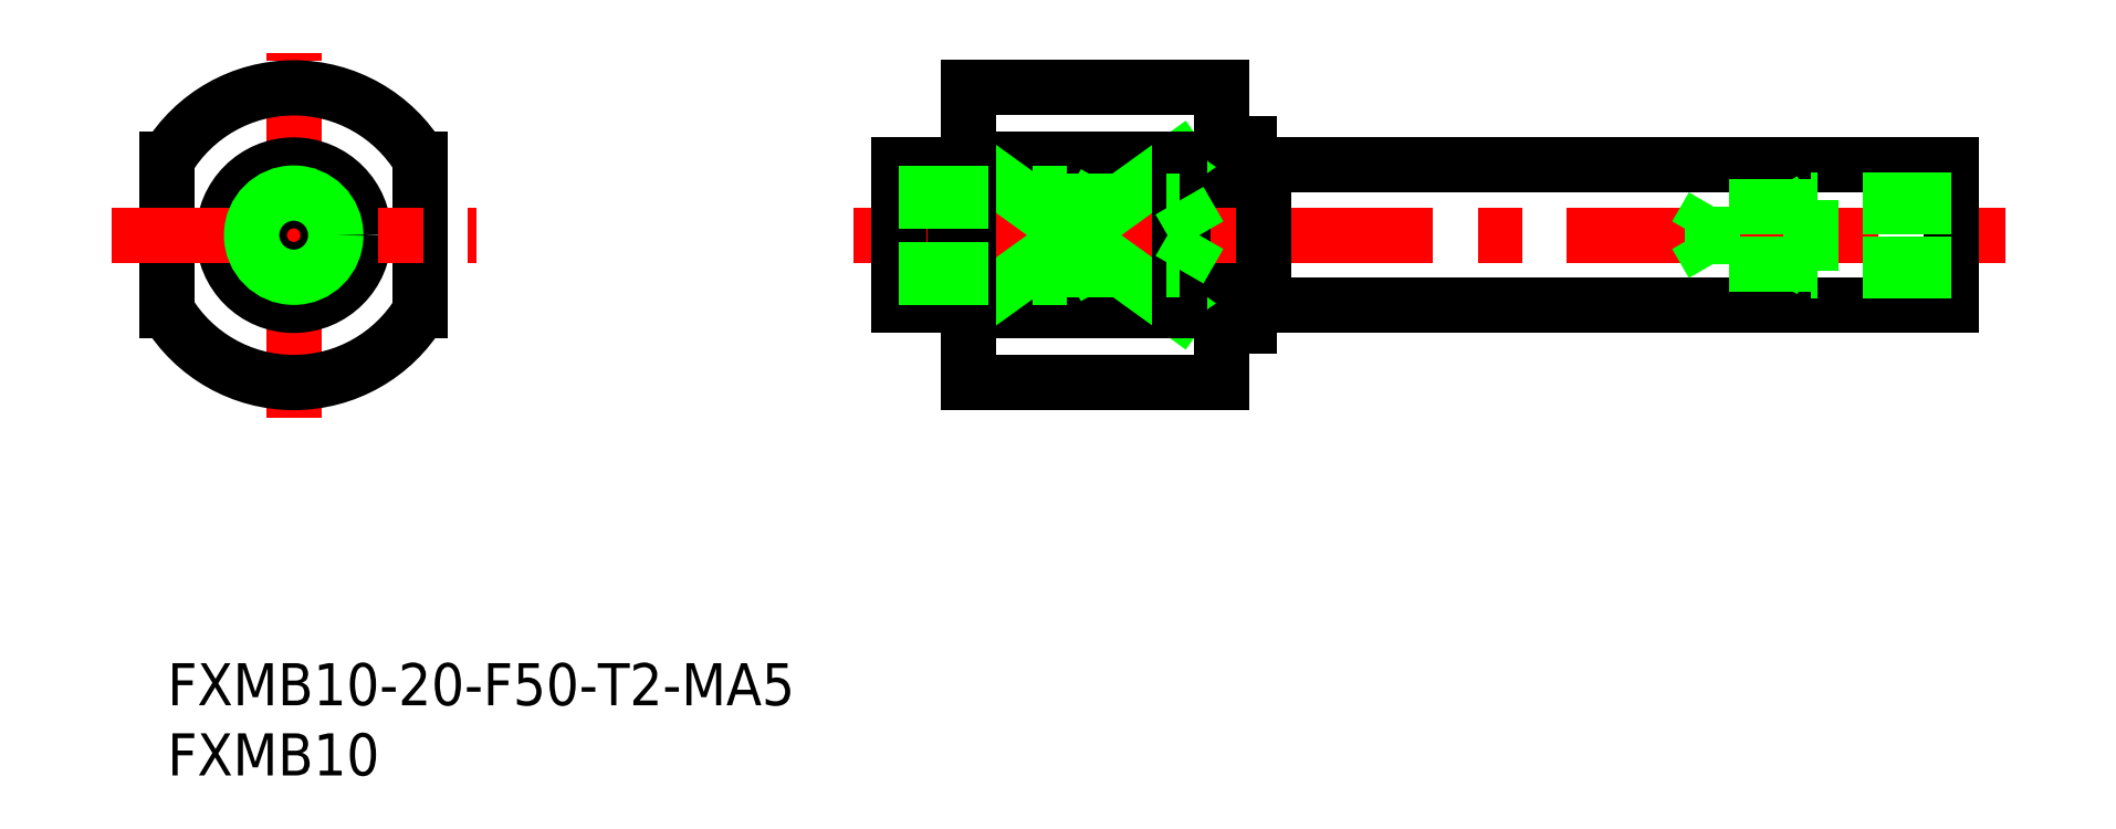
<metadata>
{"format":"dxf","ext":"dxf","renderer":"ezdxf+matplotlib","layout":"modelspace","background":"white","min_lineweight":24,"dpi":150}
</metadata>
<code>
0
SECTION
2
ENTITIES
0
LINE
8
0
10
18
20
35.91
30
0
11
18
21
25.09
31
0
0
LINE
8
0
10
0
20
35.91
30
0
11
0
21
25.09
31
0
0
LINE
8
0
10
77.11
20
24
30
0
11
77.11
21
37
31
0
0
LINE
8
0
10
75.11
20
20
30
0
11
75.11
21
41
31
0
0
LINE
8
0
10
77.11
20
24
30
0
11
76.11
21
24
31
0
0
LINE
8
0
10
77.11
20
37
30
0
11
76.11
21
37
31
0
0
LINE
8
0
10
78.11
20
25.5
30
0
11
127.1
21
25.5
31
0
0
LINE
8
0
10
78.11
20
35.5
30
0
11
127.1
21
35.5
31
0
0
LINE
8
CENTER
10
48.9
20
30.5
30
0
11
130.9
21
30.5
31
0
0
LINE
8
0
10
57.11
20
25.09
30
0
11
72.11
21
25.09
31
0
0
LINE
8
0
10
57.11
20
35.91
30
0
11
72.11
21
35.91
31
0
0
LINE
8
0
10
57.11
20
20
30
0
11
75.11
21
20
31
0
0
LINE
8
0
10
57.11
20
41
30
0
11
75.11
21
41
31
0
0
LINE
8
0
10
57.11
20
35.91
30
0
11
72.11
21
25.09
31
0
0
LINE
8
0
10
57.11
20
25.09
30
0
11
72.11
21
35.91
31
0
0
LINE
8
0
10
57.11
20
41
30
0
11
57.11
21
20
31
0
0
LINE
8
0
10
72.11
20
35.91
30
0
11
72.11
21
25.09
31
0
0
LINE
8
CENTER
10
9
20
17.5
30
0
11
9
21
43.5
31
0
0
CIRCLE
8
0
10
9
20
30.5
30
0
40
5
0
LINE
8
CENTER
10
-4
20
30.5
30
0
11
22
21
30.5
31
0
0
ARC
8
0
10
9
20
30.5
30
0
40
10.5
50
211
51
329
0
ARC
8
0
10
9
20
30.5
30
0
40
10.5
50
31
51
149
0
LINE
8
0
10
127.1
20
25.5
30
0
11
127.1
21
35.5
31
0
0
LINE
8
0
10
52.11
20
25.5
30
0
11
52.11
21
35.5
31
0
0
LINE
8
0
10
56.11
20
35.5
30
0
11
52.11
21
35.5
31
0
0
LINE
8
0
10
56.11
20
25.5
30
0
11
52.11
21
25.5
31
0
0
INSERT
8
0
2
*U30
10
0
20
0
30
0
0
INSERT
8
0
2
*U31
10
0
20
0
30
0
0
LINE
8
0
10
56.11
20
35.5
30
0
11
56.11
21
25.5
31
0
0
LINE
8
0
10
57.11
20
35.4
30
0
11
56.11
21
35.4
31
0
0
LINE
8
0
10
57.11
20
25.6
30
0
11
56.11
21
25.6
31
0
0
LINE
8
0
10
77.11
20
25.6
30
0
11
78.11
21
25.6
31
0
0
LINE
8
0
10
77.11
20
35.4
30
0
11
78.11
21
35.4
31
0
0
LINE
8
0
10
78.11
20
25.5
30
0
11
78.11
21
35.5
31
0
0
CIRCLE
8
0
10
9
20
30.5
30
0
40
2.458
0
CIRCLE
8
0
10
9
20
30.5
30
0
40
3
0
LINE
8
0
10
52.11
20
33.5
30
0
11
64.11
21
33.5
31
0
0
LINE
8
0
10
52.11
20
32.96
30
0
11
72.11
21
32.96
31
0
0
LINE
8
0
10
52.11
20
28.04
30
0
11
72.11
21
28.04
31
0
0
LINE
8
0
10
52.11
20
27.5
30
0
11
64.11
21
27.5
31
0
0
LINE
8
0
10
64.11
20
27.5
30
0
11
64.11
21
33.5
31
0
0
LINE
8
0
10
72.11
20
32.96
30
0
11
73.53
21
30.5
31
0
0
LINE
8
0
10
72.11
20
28.04
30
0
11
73.53
21
30.5
31
0
0
LINE
8
0
10
64.11
20
27.5
30
0
11
65.05
21
28.04
31
0
0
LINE
8
0
10
64.11
20
33.5
30
0
11
65.05
21
32.96
31
0
0
LINE
8
0
10
127.1
20
33
30
0
11
117.1
21
33
31
0
0
LINE
8
0
10
127.1
20
32.57
30
0
11
110.1
21
32.57
31
0
0
LINE
8
0
10
127.1
20
28.43
30
0
11
110.1
21
28.43
31
0
0
LINE
8
0
10
127.1
20
28
30
0
11
117.1
21
28
31
0
0
LINE
8
0
10
110.1
20
28.43
30
0
11
110.1
21
32.57
31
0
0
LINE
8
0
10
110.1
20
32.57
30
0
11
108.9
21
30.5
31
0
0
LINE
8
0
10
117.1
20
28
30
0
11
117.1
21
33
31
0
0
LINE
8
0
10
110.1
20
28.43
30
0
11
108.9
21
30.5
31
0
0
LINE
8
0
10
117.1
20
28
30
0
11
116.4
21
28.43
31
0
0
LINE
8
0
10
117.1
20
33
30
0
11
116.4
21
32.57
31
0
0
ARC
8
0
10
76.11
20
23
30
0
40
1
50
90
51
180
0
ARC
8
0
10
76.11
20
38
30
0
40
1
50
180
51
270
0
ENDSEC
0
EOF

</code>
